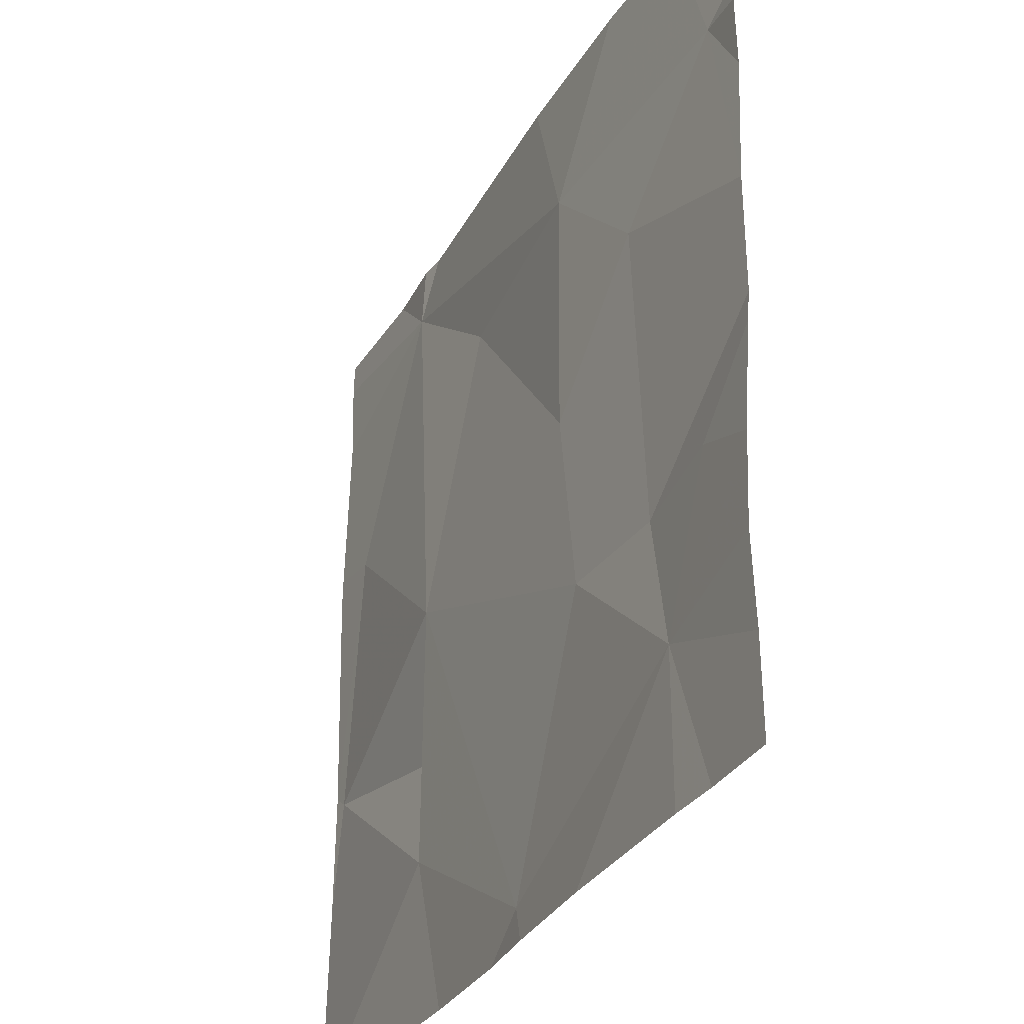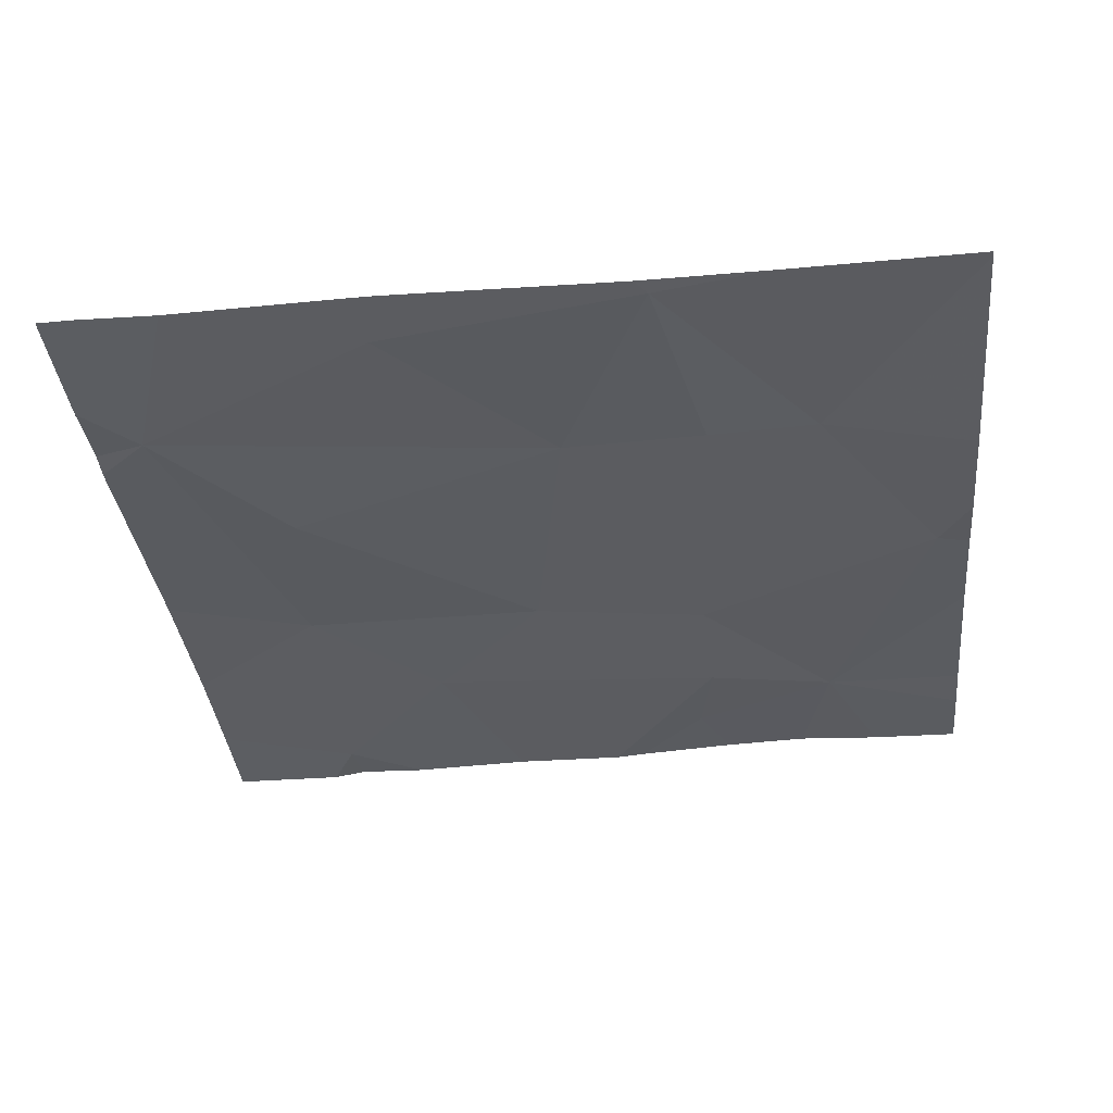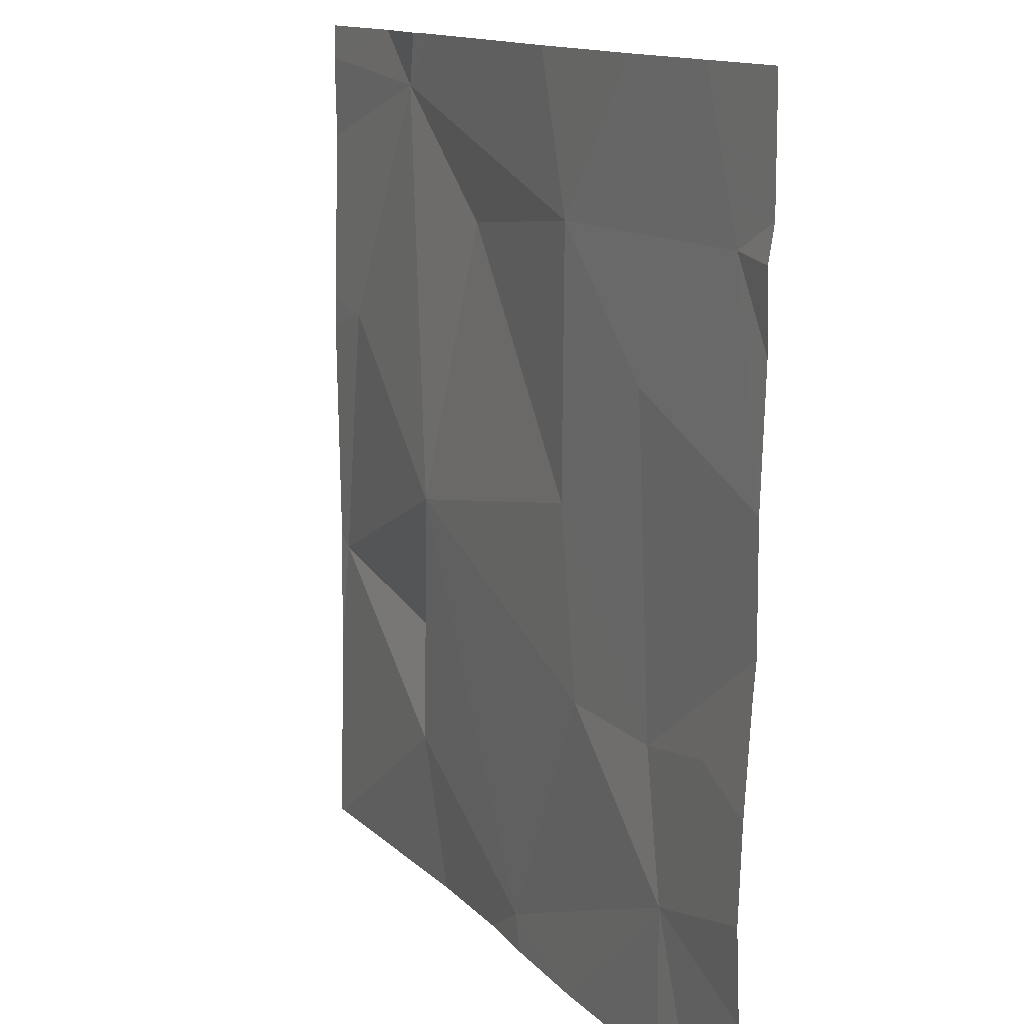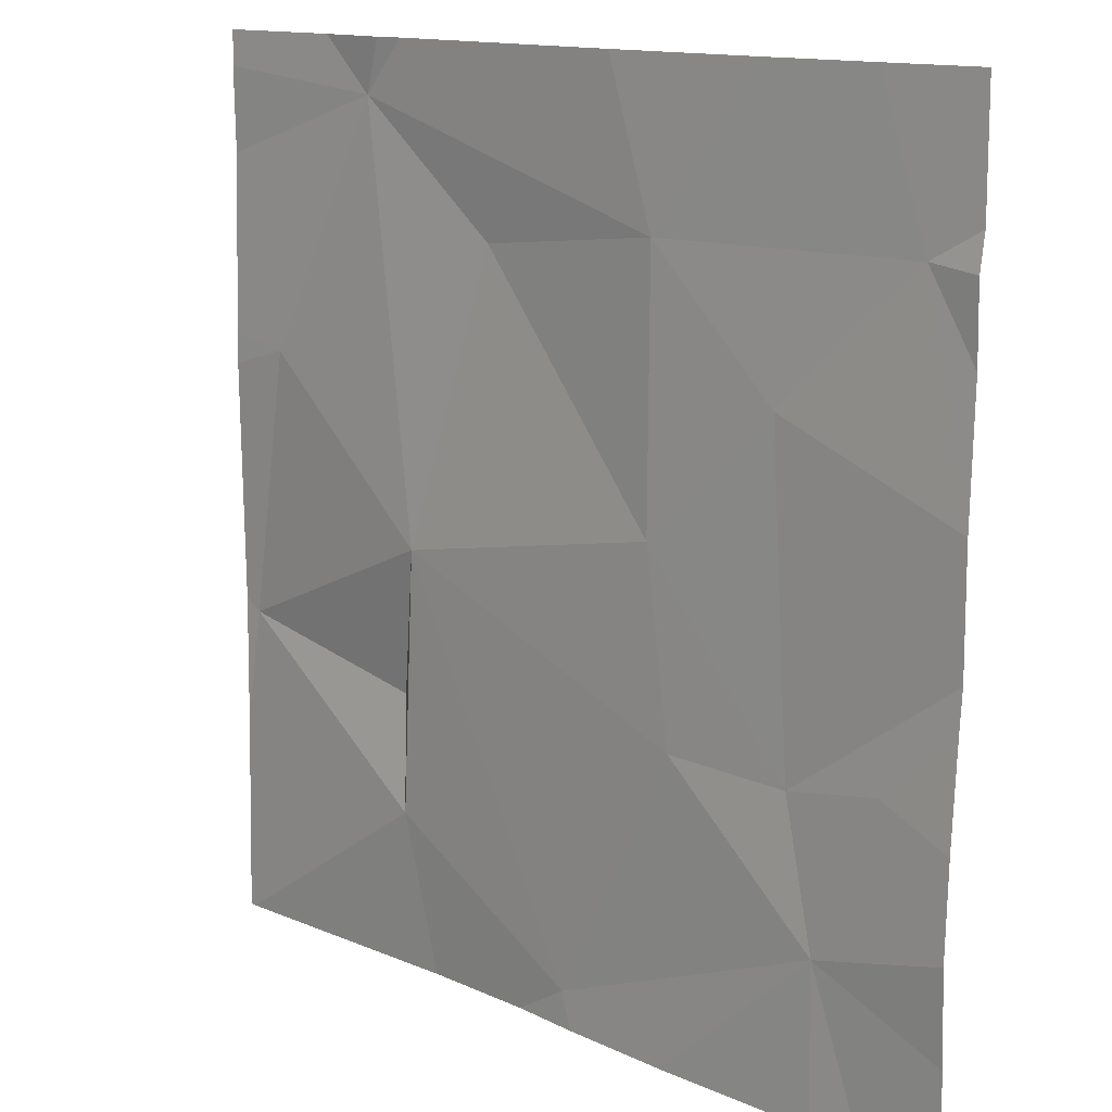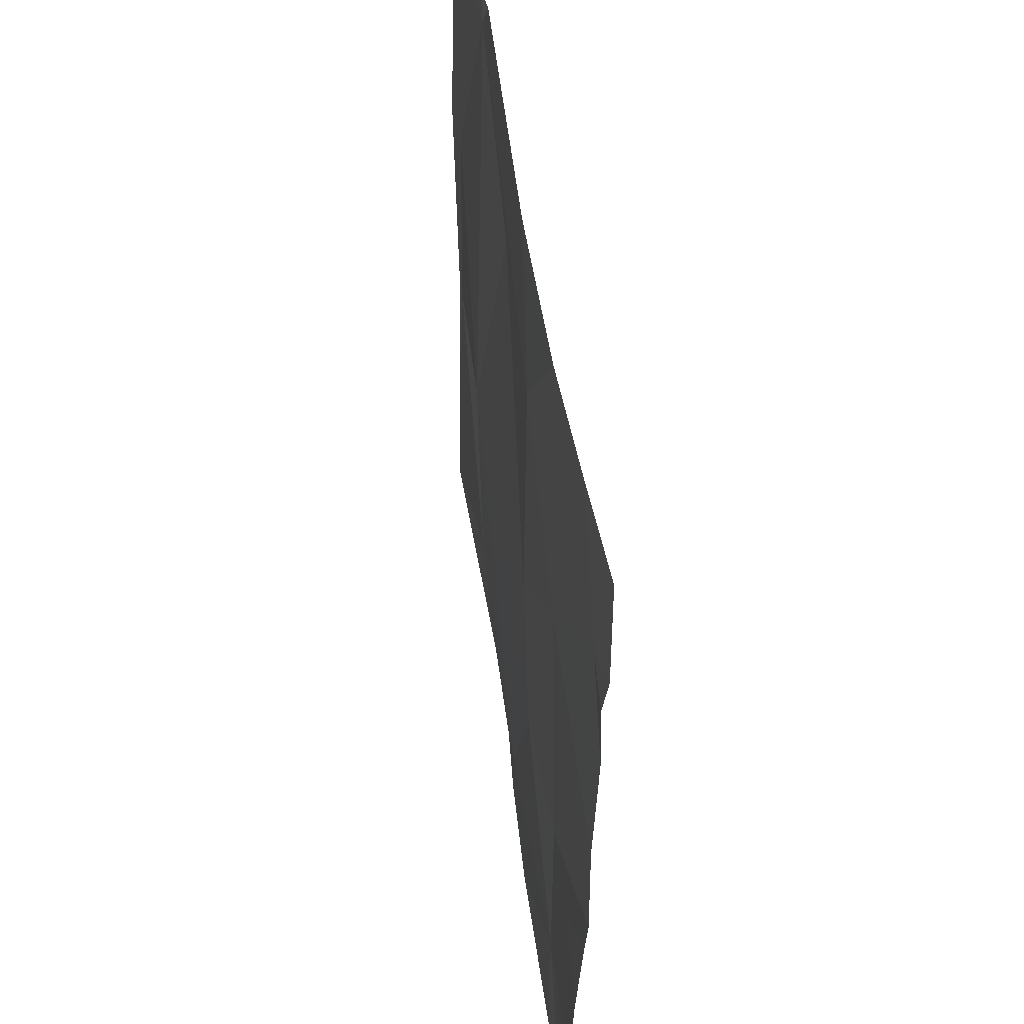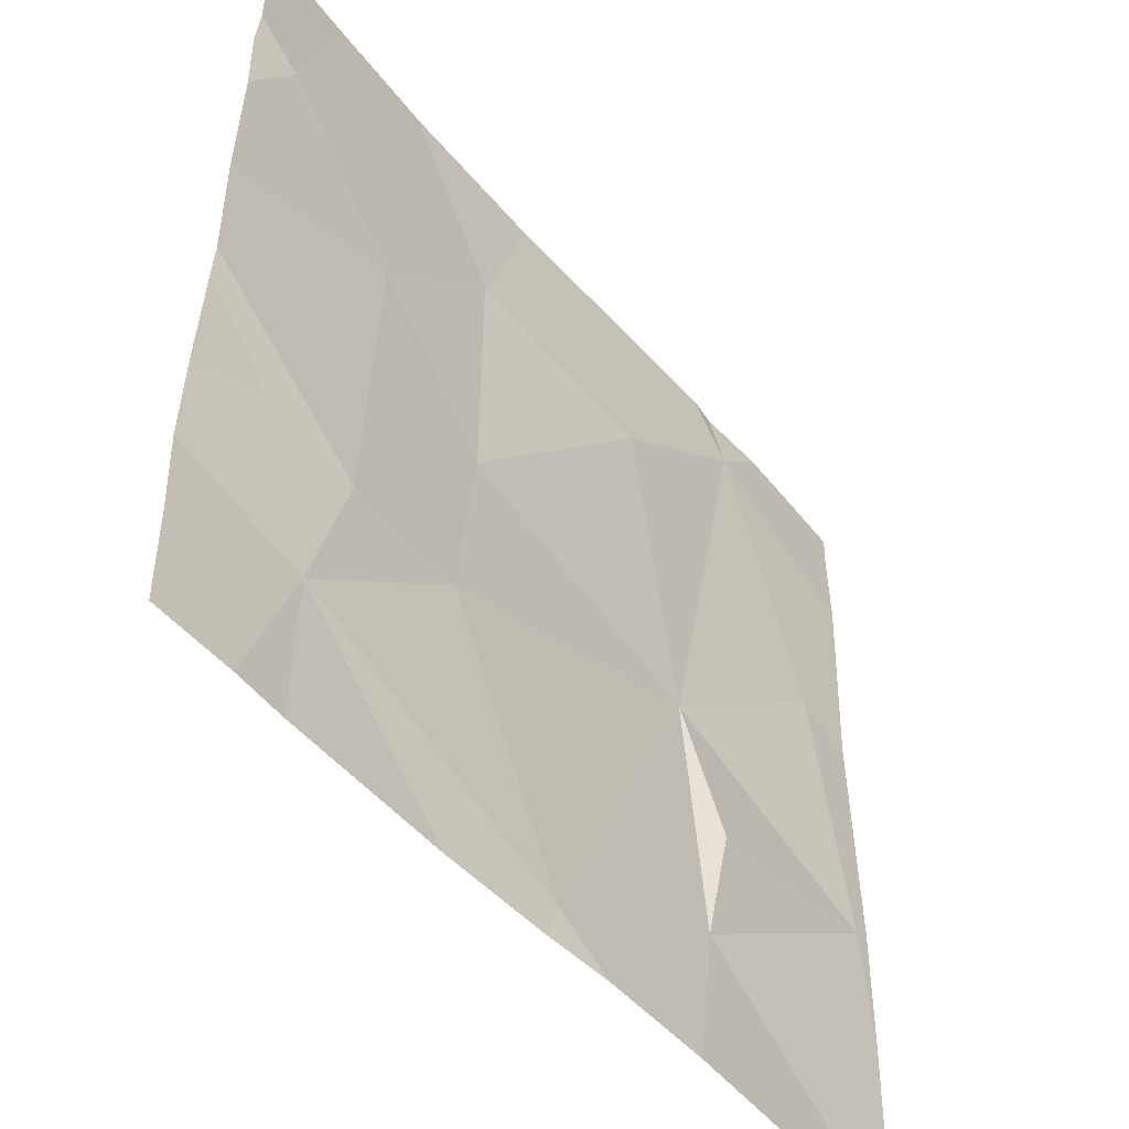
<metadata>
{"format":"obj","ext":"obj","renderer":"f3d","projection":"perspective","resolution":1024,"background":"white","views":[{"elev":-31.3,"azim":64.3,"up":"+Y"},{"elev":-34.5,"azim":-84.0,"up":"+Z"},{"elev":13.1,"azim":63.7,"up":"+Y"},{"elev":13.4,"azim":44.8,"up":"+Y"},{"elev":50.2,"azim":81.7,"up":"+Y"},{"elev":-49.6,"azim":127.9,"up":"+Y"}]}
</metadata>
<code>
v -73.14 235.7 494
v -73.89 236.2 494
v -74.03 235.9 494
v -73.14 236.1 494
v -74.08 235.6 494
v -73.14 235.5 494
v -73.83 235.4 494
v -73.14 235.6 494
v -73.84 236.2 494
v -73.81 235.7 494
v -73.5 236.1 494
v -73.29 235.4 494
v -73.22 235.6 494
v -73.47 235.3 494
v -73.72 236 494
v -73.85 235.6 494
v -73.29 235.3 494
v -73.2 236.1 494
v -73.61 235.3 494
v -73.38 236.2 494
v -73.14 236.2 494
v -73.33 235.6 494
v -73.47 235.6 494
v -73.5 235.8 494
v -73.35 235.9 494
v -73.67 235.3 494
v -73.8 235.3 494
v -73.87 236.2 494
v -74.09 235.3 494
v -74.1 236.1 494
v -74.1 236.2 494
v -74.1 235.9 494
v -74.1 235.6 494
v -74.1 235.9 494
v -74.1 235.5 494
v -73.55 236.2 494
v -73.25 236.2 494
v -73.14 235.7 494
v -73.14 235.4 494
v -73.14 235.9 494
v -73.14 236 494
v -73.95 236.2 494
v -73.14 236.1 494
v -73.6 235.3 494
v -73.23 235.3 494
v -74.1 235.3 494
v -73.15 235.3 494
v -73.14 235.3 494
v -73.22 236.2 494
v -74.1 236.2 494
f 39 12 45
f 3 2 30
f 49 4 21
f 33 3 34
f 7 5 35
f 38 13 8
f 45 12 17
f 3 5 10
f 2 11 36
f 8 12 6
f 2 15 11
f 10 5 16
f 5 7 16
f 37 4 49
f 11 18 37
f 19 7 27
f 3 10 2
f 12 22 23
f 24 22 25
f 22 24 23
f 18 11 25
f 23 10 19
f 24 10 23
f 10 15 2
f 10 24 15
f 10 16 7
f 1 13 38
f 44 19 26
f 14 19 44
f 18 25 40
f 25 22 1
f 20 11 37
f 7 19 10
f 12 23 19
f 13 22 12
f 11 24 25
f 15 24 11
f 37 18 4
f 17 12 14
f 30 2 31
f 14 12 19
f 1 22 13
f 31 2 42
f 32 3 30
f 4 18 43
f 9 2 36
f 33 5 3
f 6 12 39
f 36 11 20
f 34 3 32
f 26 19 27
f 35 5 33
f 29 35 46
f 8 13 12
f 28 2 9
f 40 25 1
f 41 18 40
f 27 7 29
f 29 7 35
f 43 18 41
f 42 2 28
f 47 39 45
f 48 39 47
f 50 31 42

</code>
